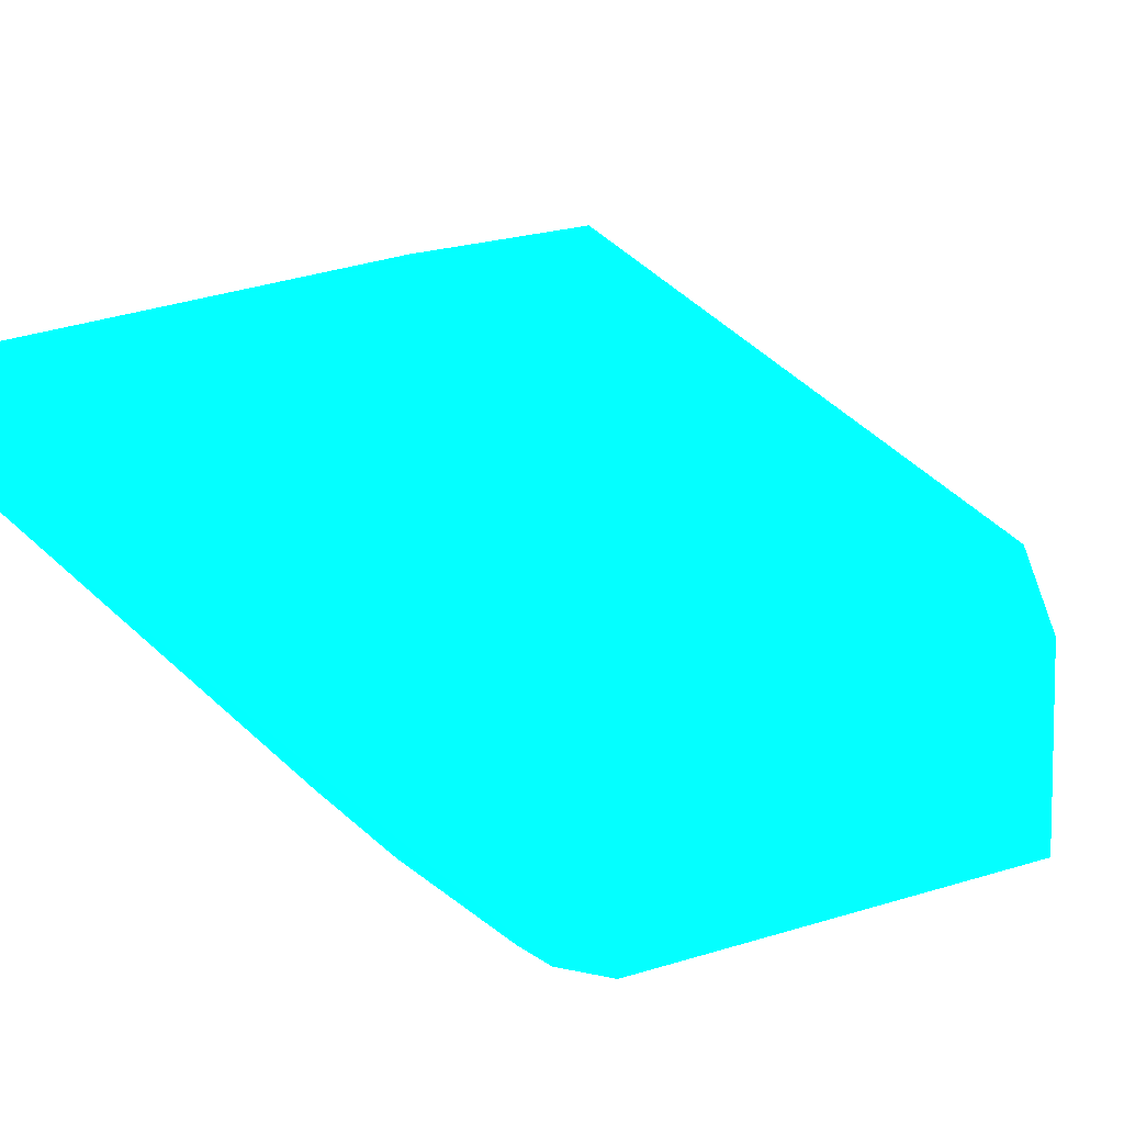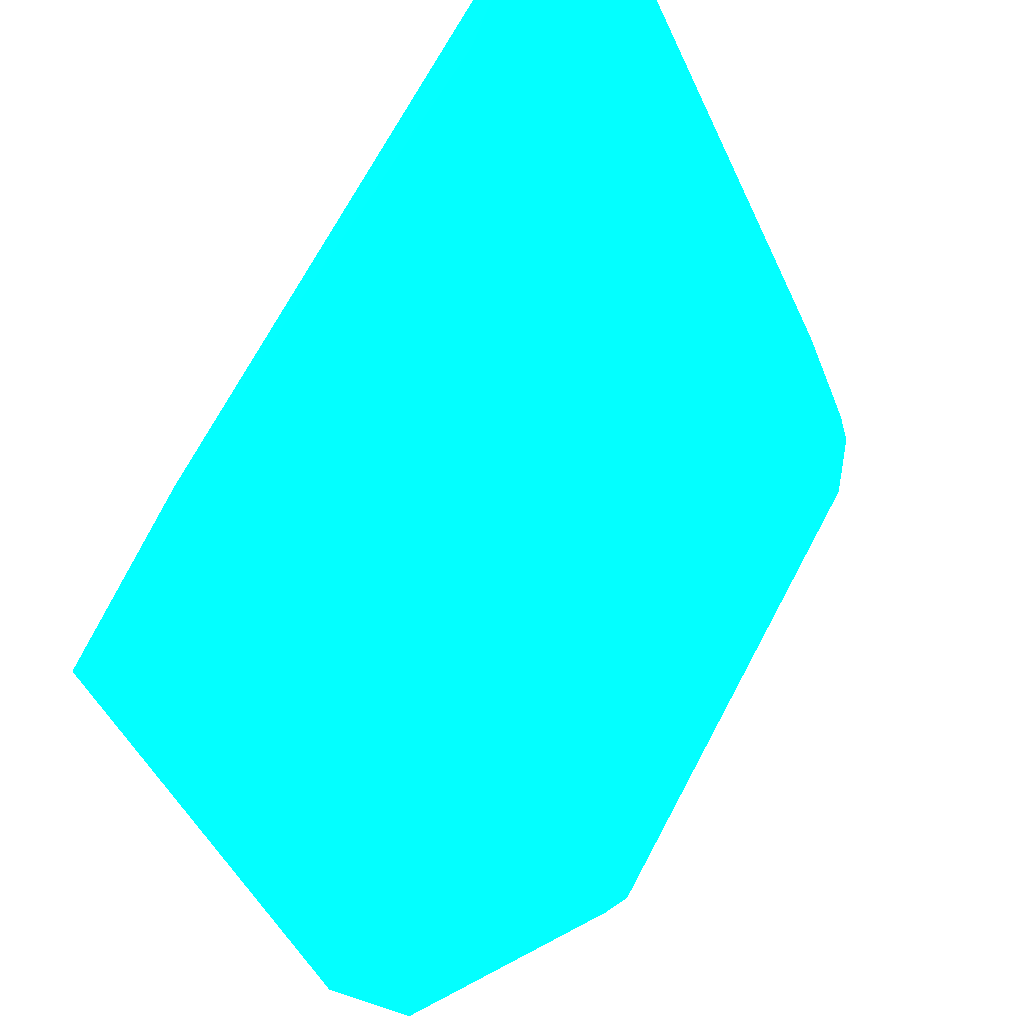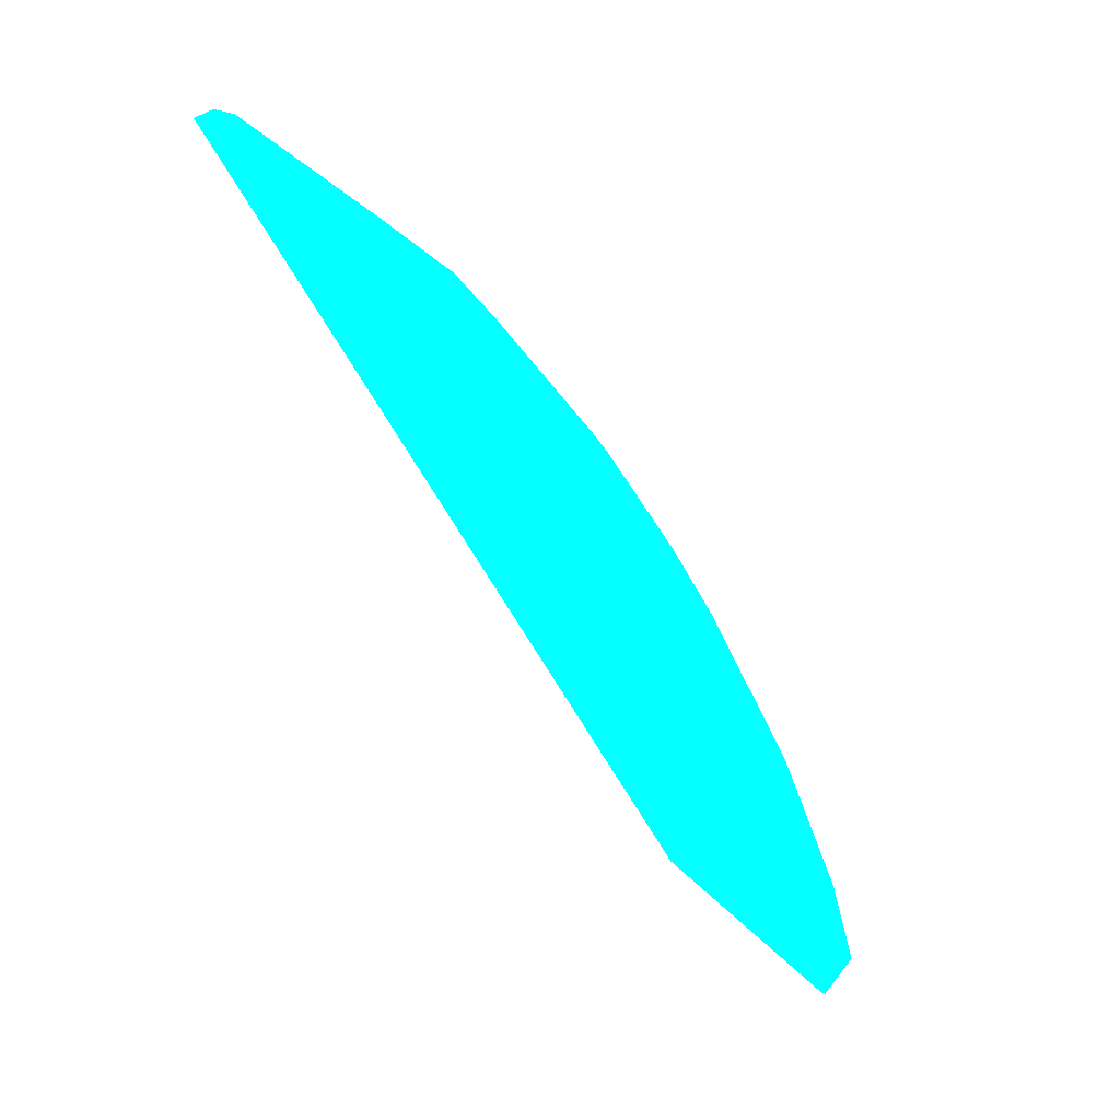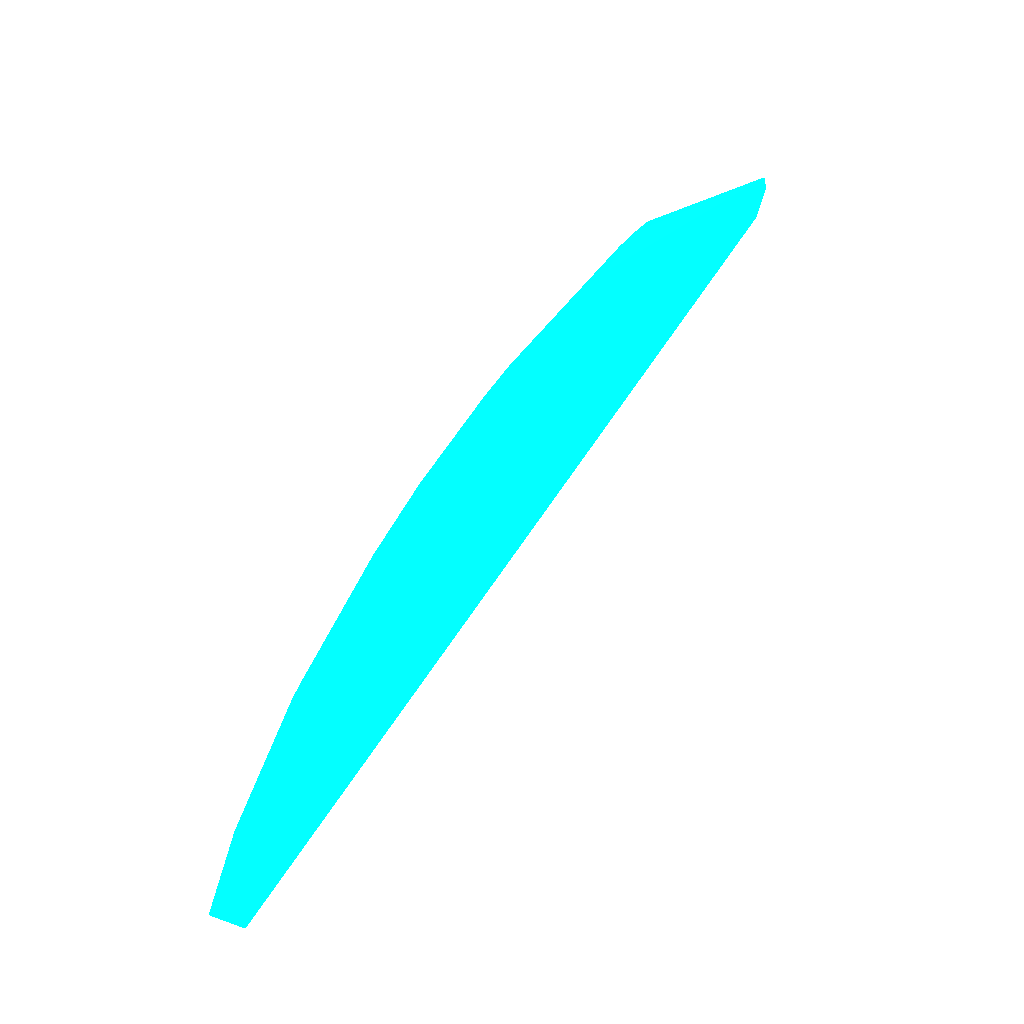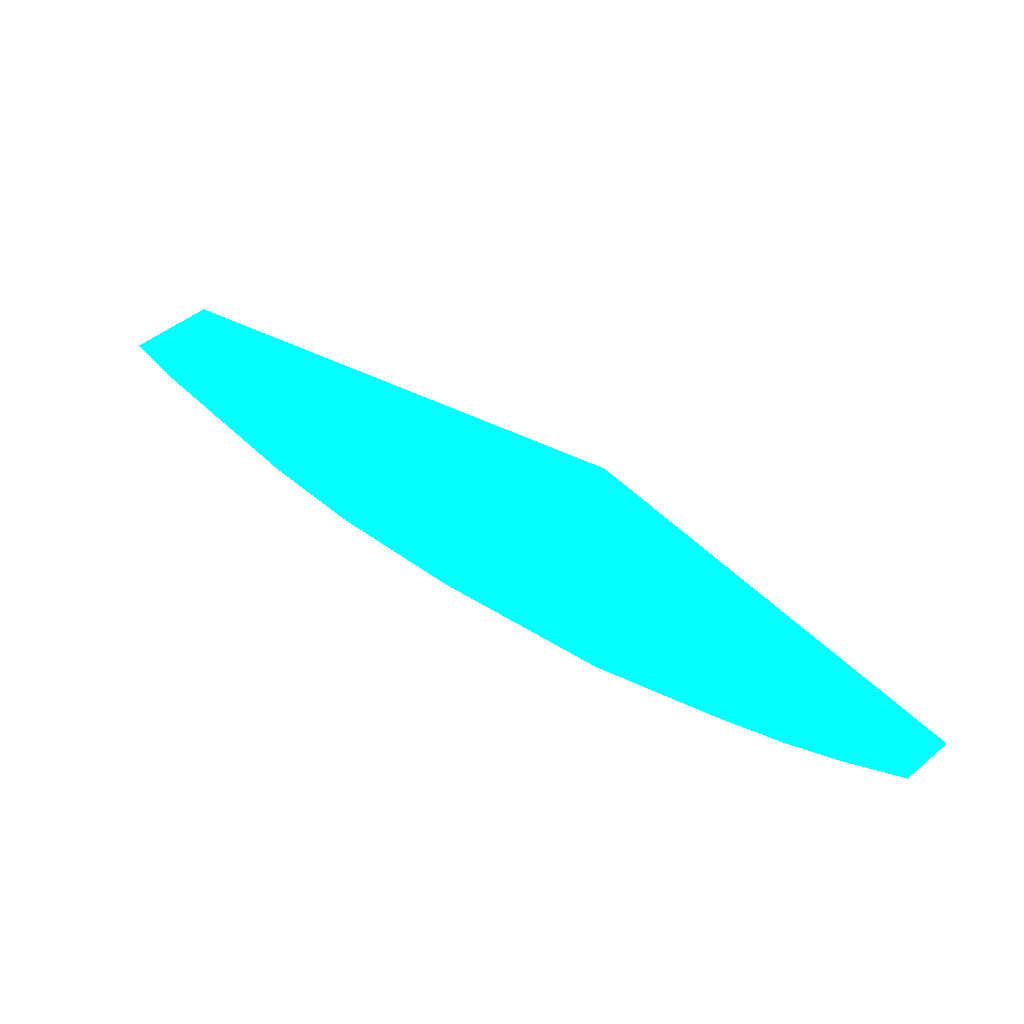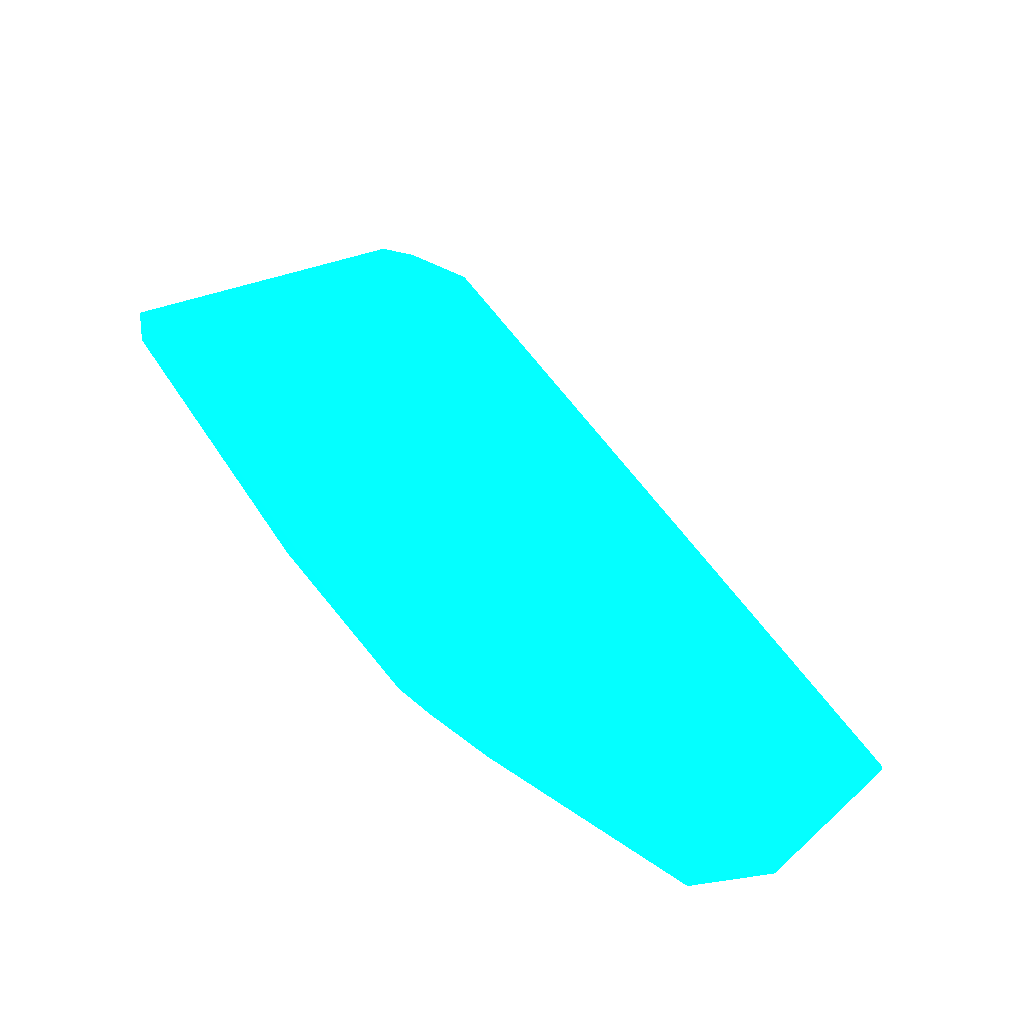
<metadata>
{"format":"obj","ext":"obj","renderer":"f3d","projection":"perspective","resolution":1024,"background":"white","views":[{"elev":79.7,"azim":73.2,"up":"+Y"},{"elev":-43.8,"azim":-32.4,"up":"+Y"},{"elev":15.9,"azim":-65.9,"up":"+Z"},{"elev":-19.0,"azim":105.8,"up":"+Z"},{"elev":-34.2,"azim":162.6,"up":"+Y"},{"elev":3.8,"azim":143.4,"up":"+Y"}]}
</metadata>
<code>
v 0.03614 0.052 0.1248 0.007843 0.9882 0.9373
v 0.08576 0.042 0.08818 0.007843 0.9882 0.9373
v 0.08595 0.01594 0.04835 0.007843 0.9882 0.9373
v 0.05693 0.0003061 0.03842 0.007843 0.9882 0.9373
v 0.03067 0.006351 0.08069 0.007843 0.9882 0.9373
v 0.03169 0.05146 0.1257 0.007843 0.9882 0.9373
v 0.05783 0.02929 0.09641 0.007843 0.9882 0.9373
v 0.06463 0.001882 0.04657 0.007843 0.9882 0.9373
v 0.0151 0.0003061 0.06863 0.007843 0.9882 0.9373
v 0.08348 0.04442 0.09274 0.007843 0.9882 0.9373
v 0.03068 0.02236 0.1011 0.007843 0.9882 0.9373
v 0.07139 0.01803 0.07144 0.007843 0.9882 0.9373
v 0.06607 0.0001712 0.03831 0.007843 0.9882 0.9373
v 0.02462 0.04909 0.1257 0.007843 0.9882 0.9373
v 0.02843 0.001585 0.07393 0.007843 0.9882 0.9373
v 0.07141 0.03167 0.08962 0.007843 0.9882 0.9373
v 0.06515 0.04444 0.1064 0.007843 0.9882 0.9373
v 0.03969 0.01548 0.0897 0.007843 0.9882 0.9373
v 0.01493 0.007205 0.08625 0.007843 0.9882 0.9373
v 0.04879 0.03611 0.1079 0.007843 0.9882 0.9373
v 0.08279 0.02464 0.06929 0.007843 0.9882 0.9373
v 0.07596 0.01335 0.0579 0.007843 0.9882 0.9373
v 0.0662 0.0005194 0.03838 0.007843 0.9882 0.9373
v 0.07877 0.01029 0.04687 0.007843 0.9882 0.9373
v 0.05693 0 0.03842 0.007843 0.9882 0.9373
v 0.04876 0.006521 0.07152 0.007843 0.9882 0.9373
v 0.04646 0.001878 0.06472 0.007843 0.9882 0.9373
v 0.0151 0 0.06863 0.007843 0.9882 0.9373
v 0.08047 0.04078 0.09183 0.007843 0.9882 0.9373
v 0.05781 0.01801 0.08279 0.007843 0.9882 0.9373
v 0.07208 0.04442 0.1019 0.007843 0.9882 0.9373
v 0.0261 0.01532 0.09437 0.007843 0.9882 0.9373
v 0.01929 0.004055 0.08076 0.007843 0.9882 0.9373
v 0.03525 0.03819 0.1148 0.007843 0.9882 0.9373
v 0.04648 0.0429 0.1146 0.007843 0.9882 0.9373
v 0.0578 0.03843 0.1054 0.007843 0.9882 0.9373
v 0.04422 0.02702 0.1011 0.007843 0.9882 0.9373
v 0.07137 0.0226 0.07826 0.007843 0.9882 0.9373
v 0.07591 0.01563 0.06239 0.007843 0.9882 0.9373
v 0.08394 0.01401 0.04723 0.007843 0.9882 0.9373
v 0.07143 0.006504 0.04887 0.007843 0.9882 0.9373
v 0.04203 0.004079 0.07164 0.007843 0.9882 0.9373
v 0.06233 0.006571 0.06017 0.007843 0.9882 0.9373
v 0.01486 0.0009039 0.07672 0.007843 0.9882 0.9373
v 0.08273 0.03844 0.08727 0.007843 0.9882 0.9373
v 0.08407 0.04114 0.08894 0.007843 0.9882 0.9373
v 0.06456 0.02715 0.08961 0.007843 0.9882 0.9373
v 0.05785 0.01336 0.07602 0.007843 0.9882 0.9373
v 0.05321 0.02479 0.09413 0.007843 0.9882 0.9373
v 0.05105 0.01328 0.08062 0.007843 0.9882 0.9373
v 0.08112 0.04453 0.09491 0.007843 0.9882 0.9373
v 0.07146 0.04291 0.1009 0.007843 0.9882 0.9373
v 0.03521 0.01776 0.09432 0.007843 0.9882 0.9373
v 0.0239 0.0379 0.1174 0.007843 0.9882 0.9373
v 0.02158 0.001581 0.07621 0.007843 0.9882 0.9373
v 0.02384 0.006354 0.08296 0.007843 0.9882 0.9373
v 0.03524 0.04718 0.1217 0.007843 0.9882 0.9373
v 0.03747 0.03372 0.1101 0.007843 0.9882 0.9373
v 0.05327 0.03839 0.1078 0.007843 0.9882 0.9373
v 0.07815 0.02259 0.0715 0.007843 0.9882 0.9373
v 0.08274 0.018 0.05786 0.007843 0.9882 0.9373
v 0.08058 0.01326 0.05111 0.007843 0.9882 0.9373
v 0.03292 0.004047 0.07622 0.007843 0.9882 0.9373
v 0.06006 0.006571 0.06244 0.007843 0.9882 0.9373
f 6 3 4
f 10 6 1
f 10 2 3
f 10 3 6
f 14 6 4
f 14 4 9
f 19 14 9
f 21 3 2
f 23 13 4
f 23 4 3
f 25 9 4
f 25 4 13
f 27 15 13
f 27 13 8
f 28 25 13
f 28 9 25
f 31 1 17
f 32 5 18
f 35 17 1
f 36 20 7
f 37 7 20
f 40 23 3
f 40 13 23
f 40 24 13
f 41 8 13
f 41 13 24
f 42 27 26
f 42 15 27
f 43 27 8
f 43 22 39
f 43 39 12
f 43 41 22
f 43 8 41
f 44 28 13
f 44 13 15
f 44 33 19
f 44 19 9
f 44 9 28
f 45 29 16
f 45 16 38
f 45 21 2
f 46 2 10
f 46 10 29
f 46 45 2
f 46 29 45
f 47 16 7
f 47 38 16
f 47 30 38
f 48 38 30
f 48 12 38
f 49 37 18
f 49 7 37
f 49 47 7
f 49 30 47
f 50 48 30
f 50 26 48
f 50 42 26
f 50 18 42
f 50 49 18
f 50 30 49
f 51 10 1
f 51 1 31
f 51 29 10
f 52 16 29
f 52 51 31
f 52 29 51
f 52 7 16
f 52 36 7
f 52 31 17
f 52 17 36
f 53 32 18
f 53 11 32
f 53 37 11
f 53 18 37
f 54 32 11
f 54 14 19
f 54 19 32
f 55 15 5
f 55 44 15
f 55 33 44
f 56 32 19
f 56 19 33
f 56 5 32
f 56 55 5
f 56 33 55
f 57 1 6
f 57 54 34
f 57 6 14
f 57 14 54
f 57 35 1
f 57 34 35
f 58 35 34
f 58 20 35
f 58 37 20
f 58 11 37
f 58 54 11
f 58 34 54
f 59 35 20
f 59 20 36
f 59 36 17
f 59 17 35
f 60 38 12
f 60 45 38
f 60 21 45
f 60 39 21
f 60 12 39
f 61 39 22
f 61 3 21
f 61 21 39
f 62 24 40
f 62 41 24
f 62 22 41
f 62 61 22
f 62 40 3
f 62 3 61
f 63 5 15
f 63 15 42
f 63 42 18
f 63 18 5
f 64 26 27
f 64 27 43
f 64 48 26
f 64 43 12
f 64 12 48

</code>
